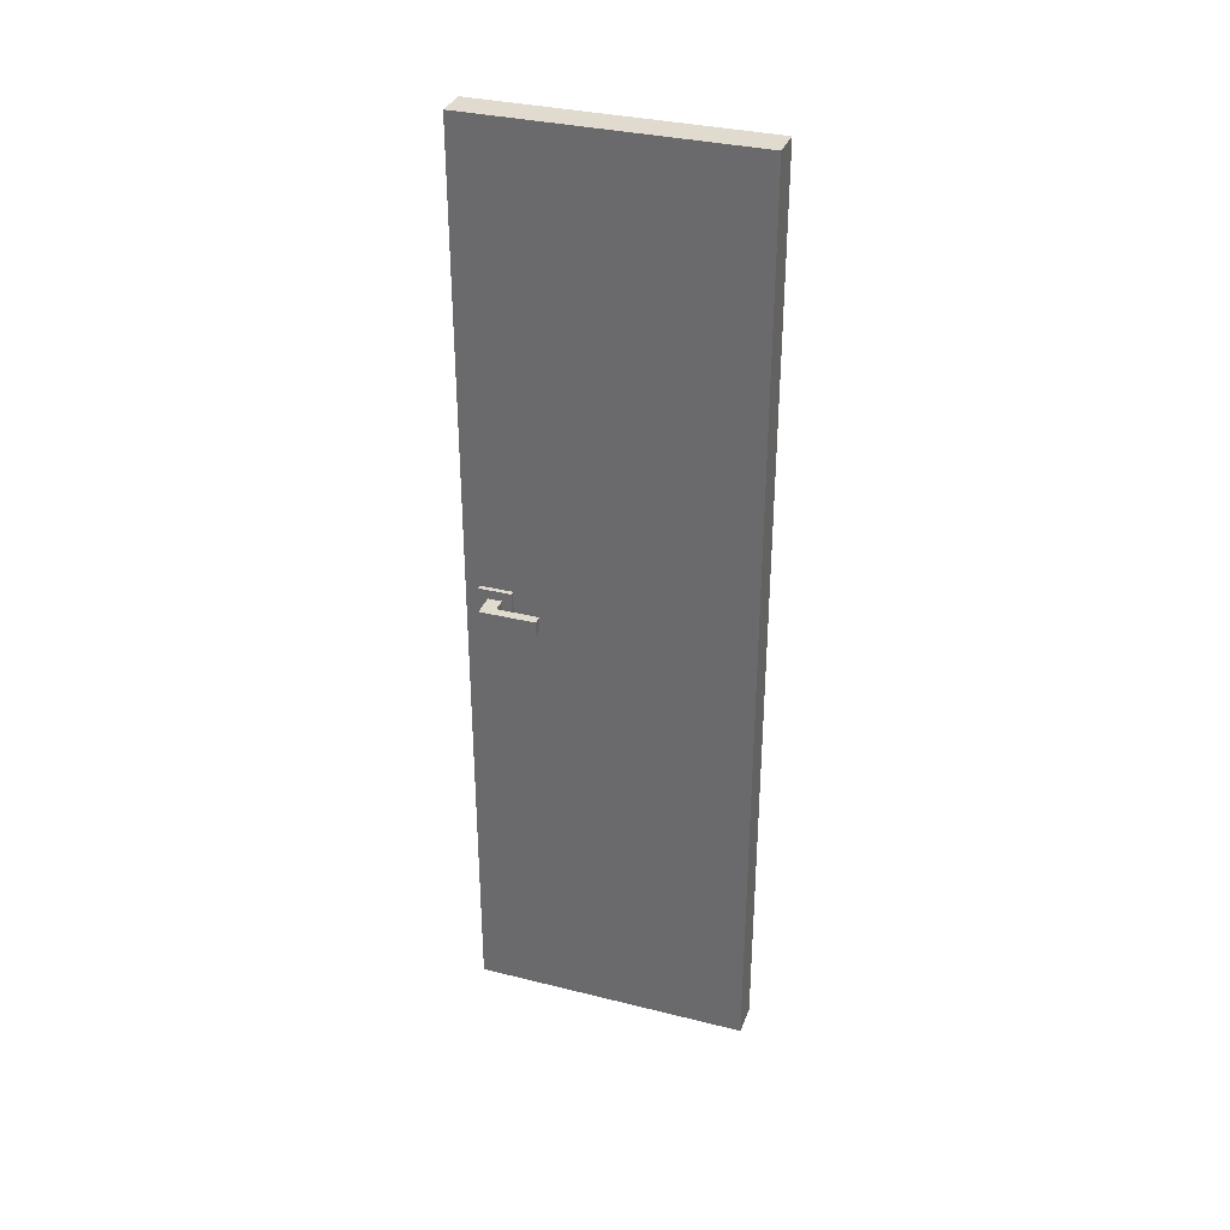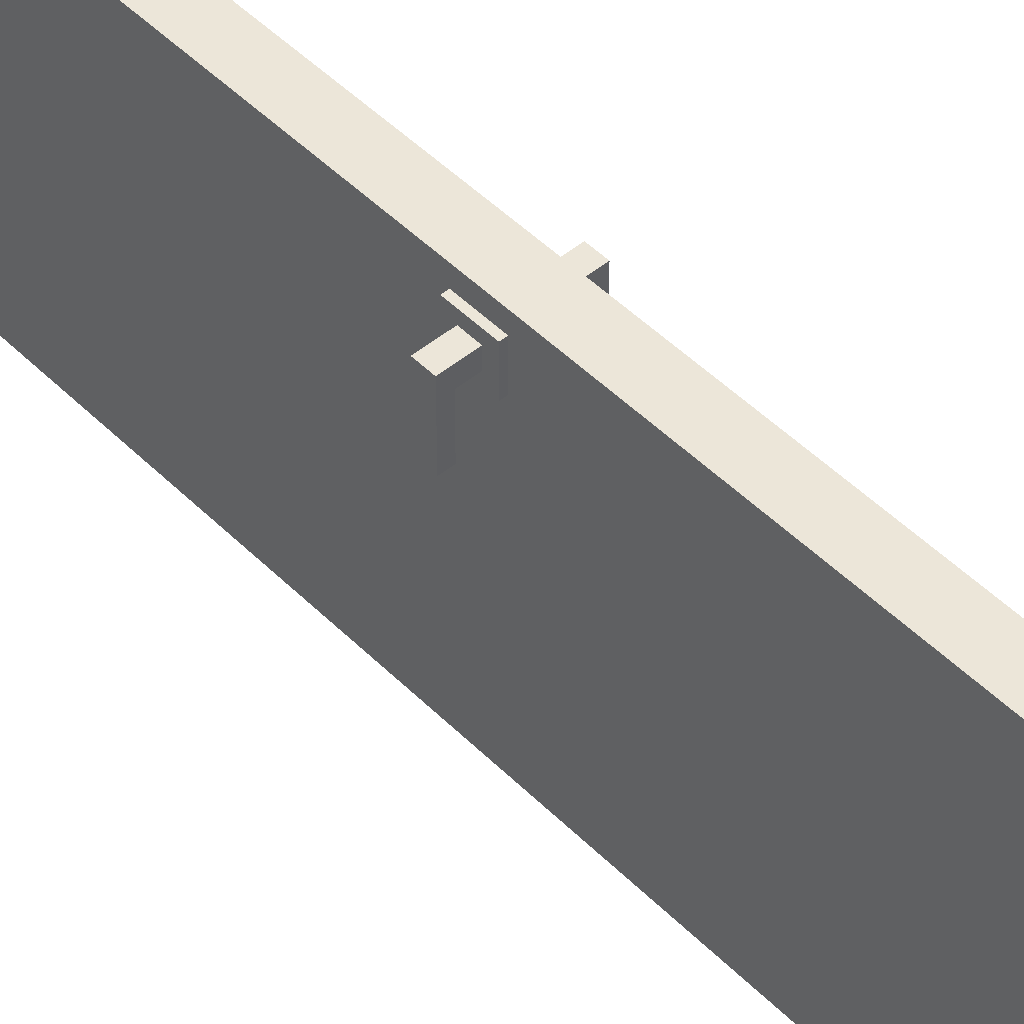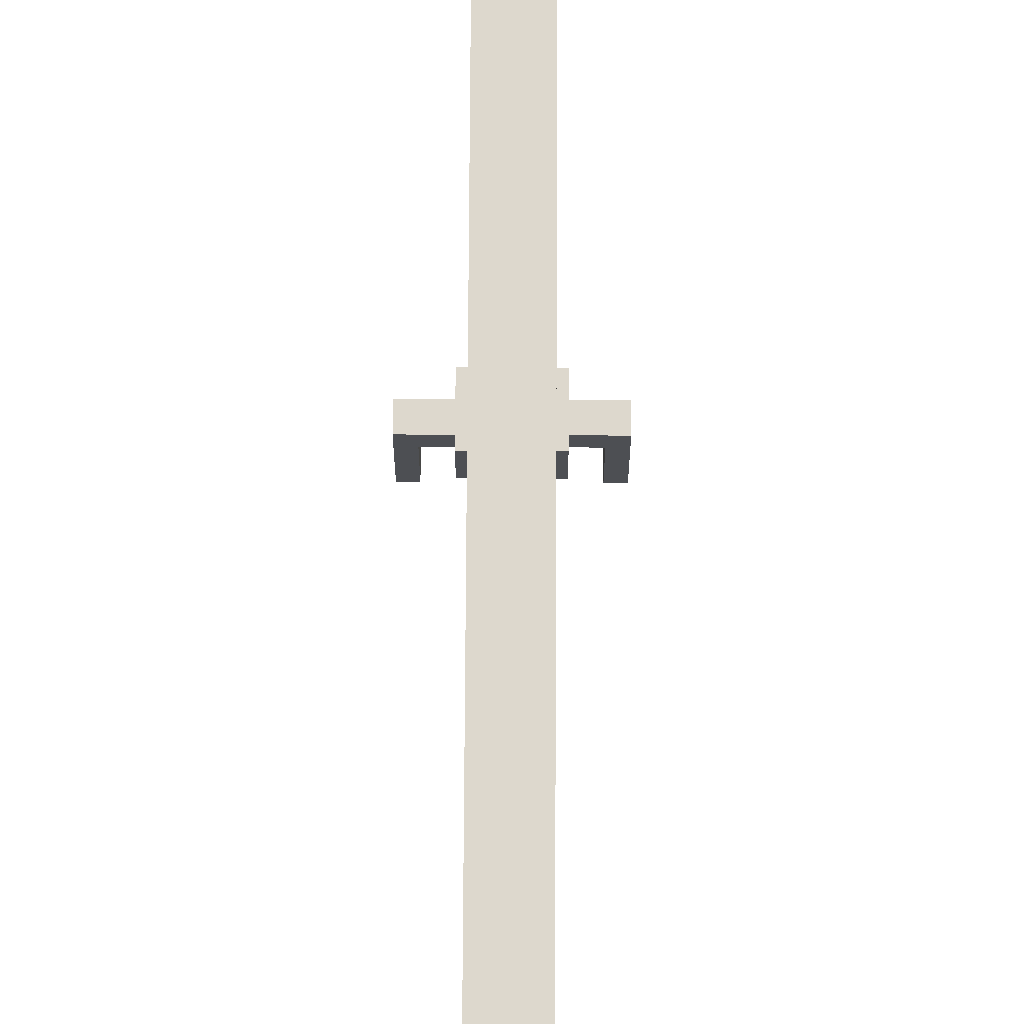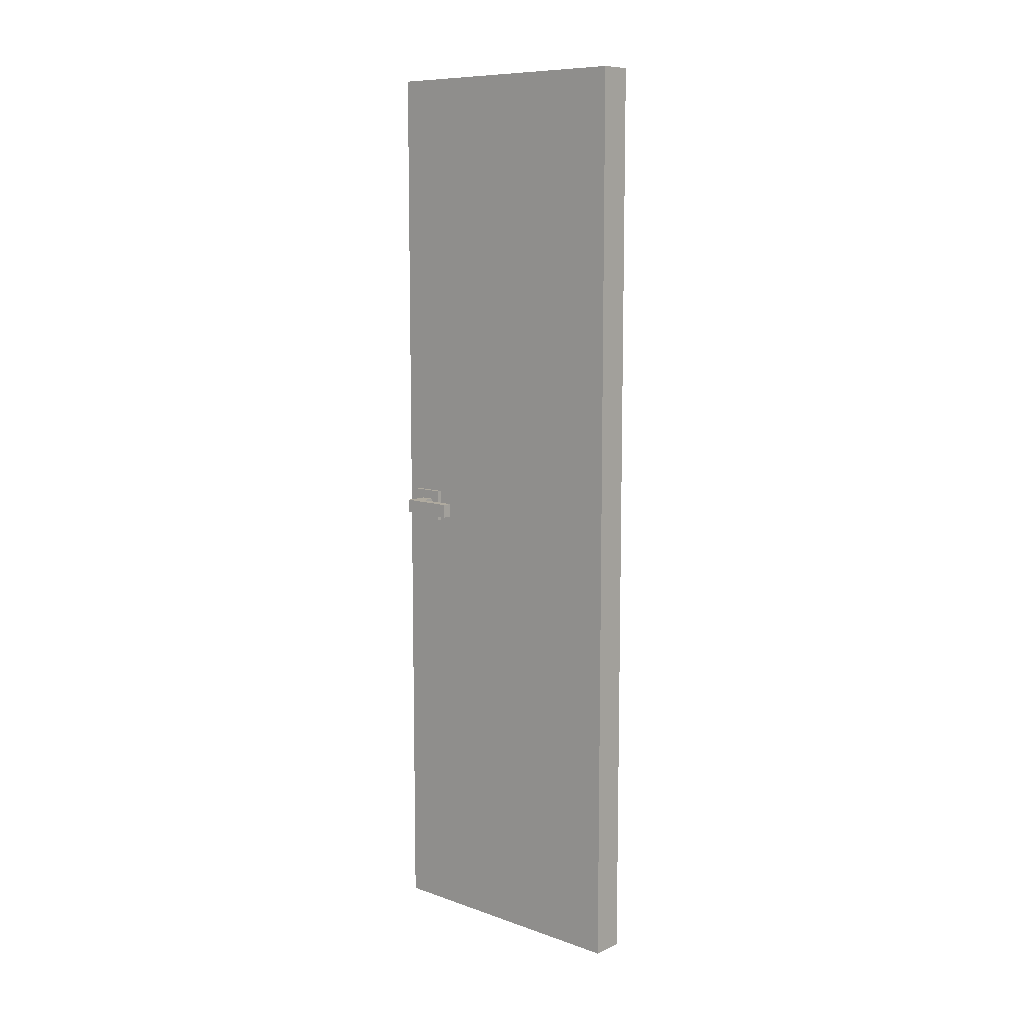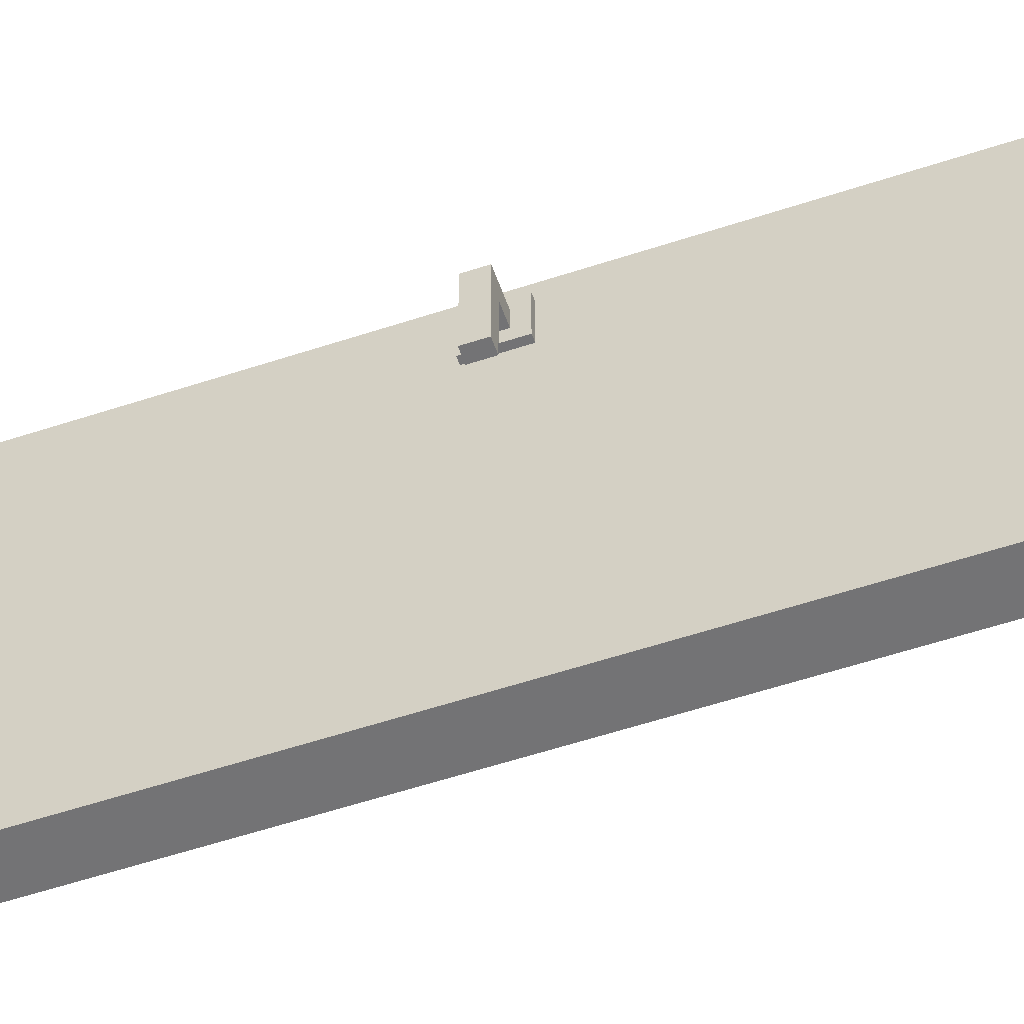
<metadata>
{"format":"obj","ext":"obj","renderer":"f3d","projection":"perspective","resolution":1024,"background":"white","views":[{"elev":33.6,"azim":108.8,"up":"+Y"},{"elev":48.9,"azim":137.6,"up":"+Z"},{"elev":72.1,"azim":0.3,"up":"+Z"},{"elev":9.4,"azim":132.2,"up":"+Y"},{"elev":-56.0,"azim":109.2,"up":"+Z"}]}
</metadata>
<code>
o Cube
v 0.03498 2 -0.2999
v 0.03498 0 -0.2999
v 0.03498 2 0.2999
v 0.03498 0 0.2999
v -0.03498 2 -0.2999
v -0.03498 0 -0.2999
v -0.03498 2 0.2999
v -0.03498 0 0.2999
v 0.04493 1.034 0.1995
v 0.04493 0.9638 0.1995
v 0.04493 1.034 0.2695
v 0.04493 0.9638 0.2695
v 0.03492 1.034 0.1995
v 0.03492 0.9638 0.1995
v 0.03492 1.034 0.2695
v 0.03492 0.9638 0.2695
v 0.04493 1.014 0.2495
v 0.04493 1.014 0.2195
v 0.04493 0.9837 0.2195
v 0.04493 0.9837 0.2495
v 0.09495 1.014 0.2495
v 0.09495 1.014 0.2195
v 0.09495 0.9837 0.2195
v 0.09495 0.9837 0.2495
v 0.07493 1.014 0.2495
v 0.07493 0.9837 0.2495
v 0.07493 0.9837 0.2195
v 0.07493 1.014 0.2195
v 0.09495 1.014 0.1295
v 0.09495 0.9837 0.1295
v 0.07493 0.9837 0.1295
v 0.07493 1.014 0.1295
v -0.03498 0 0
v 0.03498 2 0
v -0.03498 2 0
v 0.03498 0 0
v 0.03498 1.88 -0.2999
v -0.03498 1.88 0.2999
v 0.03498 1.88 0.2999
v -0.03498 1.88 -0.2999
v 0.03498 1.88 0
v -0.03498 1.88 0
v 0.03498 0.12 -0.2999
v 0.03498 0.12 0.2999
v -0.03498 0.12 -0.2999
v 0.03498 0.12 0
v -0.03498 0.12 0
v -0.03498 0.12 0.2999
v -0.03498 1 0.2999
v 0.03498 1 -0.2999
v 0.03498 1 0.2999
v -0.03498 1 -0.2999
v 0.03498 1 0
v -0.03498 1 0
v -0.03498 2 -0.18
v 0.03498 0 -0.18
v -0.03498 0 -0.18
v 0.03498 2 -0.18
v 0.03498 1.88 -0.18
v -0.03498 1.88 -0.18
v -0.03498 0.12 -0.18
v 0.03498 0.12 -0.18
v -0.03498 1 -0.18
v 0.03498 1 -0.18
v -0.03498 0 0.1798
v 0.03498 2 0.1798
v -0.03498 2 0.1798
v 0.03498 0 0.1798
v -0.03498 1.88 0.1798
v 0.03498 1.88 0.1798
v 0.03498 0.12 0.1798
v -0.03498 0.12 0.1798
v 0.03498 1 0.1798
v -0.03498 1 0.1798
v -0.03498 1.44 0.2999
v 0.03498 1.44 -0.2999
v 0.03498 1.44 0.2999
v -0.03498 1.44 -0.2999
v 0.03498 1.44 0
v -0.03498 1.44 0
v -0.03498 1.44 -0.18
v 0.03498 1.44 -0.18
v 0.03498 1.44 0.1798
v -0.03498 1.44 0.1798
v 0.03498 0.56 -0.2999
v 0.03498 0.56 0.2999
v -0.03498 0.56 -0.2999
v 0.03498 0.56 0
v -0.03498 0.56 0
v -0.03498 0.56 0.2999
v 0.03498 0.56 -0.18
v -0.03498 0.56 -0.18
v -0.03498 0.56 0.1798
v 0.03498 0.56 0.1798
v 0.03498 1.87 0.009833
v 0.03498 1.87 0.17
v 0.03498 1.45 0.009833
v 0.03498 1.45 0.17
v 0.03498 1.87 -0.1702
v 0.03498 1.87 -0.009737
v 0.03498 1.45 -0.009737
v 0.03498 1.45 -0.1702
v 0.03498 1.429 0.009991
v 0.03498 1.011 0.009991
v 0.03498 1.011 0.1698
v 0.03498 1.429 0.1698
v 0.03498 1.43 -0.01007
v 0.03498 1.01 -0.01007
v 0.03498 1.01 -0.1699
v 0.03498 1.43 -0.1699
v 0.03498 0.9902 0.009615
v 0.03498 0.9902 0.1702
v 0.03498 0.5698 0.009615
v 0.03498 0.5698 0.1702
v 0.03498 0.9894 -0.1698
v 0.03498 0.9894 -0.0102
v 0.03498 0.5706 -0.0102
v 0.03498 0.5706 -0.1698
v 0.03498 0.5502 0.01009
v 0.03498 0.1298 0.01009
v 0.03498 0.1298 0.1697
v 0.03498 0.5502 0.1697
v 0.03498 0.5493 -0.009825
v 0.03498 0.1307 -0.009825
v 0.03498 0.1307 -0.1701
v 0.03498 0.5493 -0.1701
v -0.03498 1.87 -0.009793
v -0.03498 1.87 -0.1702
v -0.03498 1.45 -0.009793
v -0.03498 1.45 -0.1702
v -0.03498 1.87 0.1697
v -0.03498 1.87 0.01014
v -0.03498 1.45 0.01014
v -0.03498 1.45 0.1697
v -0.03498 1.43 -0.01006
v -0.03498 1.01 -0.01006
v -0.03498 1.01 -0.1699
v -0.03498 1.43 -0.1699
v -0.03498 1.43 0.009783
v -0.03498 1.01 0.009783
v -0.03498 1.01 0.17
v -0.03498 1.43 0.17
v -0.03498 0.9898 -0.01006
v -0.03498 0.9898 -0.1699
v -0.03498 0.5702 -0.01006
v -0.03498 0.5702 -0.1699
v -0.03498 0.9906 0.17
v -0.03498 0.9906 0.009812
v -0.03498 0.5694 0.009812
v -0.03498 0.5694 0.17
v -0.03498 0.55 -0.0099
v -0.03498 0.13 -0.0099
v -0.03498 0.13 -0.1701
v -0.03498 0.55 -0.1701
v -0.03498 0.5498 0.009763
v -0.03498 0.1302 0.009763
v -0.03498 0.1302 0.17
v -0.03498 0.5498 0.17
v -0.03498 2 -0.2999
v -0.03498 0 -0.2999
v -0.03498 2 0.2999
v -0.03498 0 0.2999
v 0.03498 2 -0.2999
v 0.03498 0 -0.2999
v 0.03498 2 0.2999
v 0.03498 0 0.2999
v -0.04493 1.034 0.1995
v -0.04493 0.9638 0.1995
v -0.04493 1.034 0.2695
v -0.04493 0.9638 0.2695
v -0.03492 1.034 0.1995
v -0.03492 0.9638 0.1995
v -0.03492 1.034 0.2695
v -0.03492 0.9638 0.2695
v -0.04493 1.014 0.2495
v -0.04493 1.014 0.2195
v -0.04493 0.9837 0.2195
v -0.04493 0.9837 0.2495
v -0.09495 1.014 0.2495
v -0.09495 1.014 0.2195
v -0.09495 0.9837 0.2195
v -0.09495 0.9837 0.2495
v -0.07493 1.014 0.2495
v -0.07493 0.9837 0.2495
v -0.07493 0.9837 0.2195
v -0.07493 1.014 0.2195
v -0.09495 1.014 0.1295
v -0.09495 0.9837 0.1295
v -0.07493 0.9837 0.1295
v -0.07493 1.014 0.1295
v 0.03498 0 0
v -0.03498 2 0
v 0.03498 2 0
v -0.03498 0 0
v -0.03498 1.88 -0.2999
v 0.03498 1.88 0.2999
v -0.03498 1.88 0.2999
v 0.03498 1.88 -0.2999
v -0.03498 1.88 0
v 0.03498 1.88 0
v -0.03498 0.12 -0.2999
v -0.03498 0.12 0.2999
v 0.03498 0.12 -0.2999
v -0.03498 0.12 0
v 0.03498 0.12 0
v 0.03498 0.12 0.2999
v 0.03498 1 0.2999
v -0.03498 1 -0.2999
v -0.03498 1 0.2999
v 0.03498 1 -0.2999
v -0.03498 1 0
v 0.03498 1 0
v 0.03498 2 -0.18
v -0.03498 0 -0.18
v 0.03498 0 -0.18
v -0.03498 2 -0.18
v -0.03498 1.88 -0.18
v 0.03498 1.88 -0.18
v 0.03498 0.12 -0.18
v -0.03498 0.12 -0.18
v 0.03498 1 -0.18
v -0.03498 1 -0.18
v 0.03498 0 0.1798
v -0.03498 2 0.1798
v 0.03498 2 0.1798
v -0.03498 0 0.1798
v 0.03498 1.88 0.1798
v -0.03498 1.88 0.1798
v -0.03498 0.12 0.1798
v 0.03498 0.12 0.1798
v -0.03498 1 0.1798
v 0.03498 1 0.1798
v 0.03498 1.44 0.2999
v -0.03498 1.44 -0.2999
v -0.03498 1.44 0.2999
v 0.03498 1.44 -0.2999
v -0.03498 1.44 0
v 0.03498 1.44 0
v 0.03498 1.44 -0.18
v -0.03498 1.44 -0.18
v -0.03498 1.44 0.1798
v 0.03498 1.44 0.1798
v -0.03498 0.56 -0.2999
v -0.03498 0.56 0.2999
v 0.03498 0.56 -0.2999
v -0.03498 0.56 0
v 0.03498 0.56 0
v 0.03498 0.56 0.2999
v -0.03498 0.56 -0.18
v 0.03498 0.56 -0.18
v 0.03498 0.56 0.1798
v -0.03498 0.56 0.1798
v -0.03498 1.87 0.009833
v -0.03498 1.87 0.17
v -0.03498 1.45 0.009833
v -0.03498 1.45 0.17
v -0.03498 1.87 -0.1702
v -0.03498 1.87 -0.009737
v -0.03498 1.45 -0.009737
v -0.03498 1.45 -0.1702
v -0.03498 1.429 0.009991
v -0.03498 1.011 0.009991
v -0.03498 1.011 0.1698
v -0.03498 1.429 0.1698
v -0.03498 1.43 -0.01007
v -0.03498 1.01 -0.01007
v -0.03498 1.01 -0.1699
v -0.03498 1.43 -0.1699
v -0.03498 0.9902 0.009615
v -0.03498 0.9902 0.1702
v -0.03498 0.5698 0.009615
v -0.03498 0.5698 0.1702
v -0.03498 0.9894 -0.1698
v -0.03498 0.9894 -0.0102
v -0.03498 0.5706 -0.0102
v -0.03498 0.5706 -0.1698
v -0.03498 0.5502 0.01009
v -0.03498 0.1298 0.01009
v -0.03498 0.1298 0.1697
v -0.03498 0.5502 0.1697
v -0.03498 0.5493 -0.009825
v -0.03498 0.1307 -0.009825
v -0.03498 0.1307 -0.1701
v -0.03498 0.5493 -0.1701
v 0.03498 1.87 -0.009793
v 0.03498 1.87 -0.1702
v 0.03498 1.45 -0.009793
v 0.03498 1.45 -0.1702
v 0.03498 1.87 0.1697
v 0.03498 1.87 0.01014
v 0.03498 1.45 0.01014
v 0.03498 1.45 0.1697
v 0.03498 1.43 -0.01006
v 0.03498 1.01 -0.01006
v 0.03498 1.01 -0.1699
v 0.03498 1.43 -0.1699
v 0.03498 1.43 0.009783
v 0.03498 1.01 0.009783
v 0.03498 1.01 0.17
v 0.03498 1.43 0.17
v 0.03498 0.9898 -0.01006
v 0.03498 0.9898 -0.1699
v 0.03498 0.5702 -0.01006
v 0.03498 0.5702 -0.1699
v 0.03498 0.9906 0.17
v 0.03498 0.9906 0.009812
v 0.03498 0.5694 0.009812
v 0.03498 0.5694 0.17
v 0.03498 0.55 -0.0099
v 0.03498 0.13 -0.0099
v 0.03498 0.13 -0.1701
v 0.03498 0.55 -0.1701
v 0.03498 0.5498 0.009763
v 0.03498 0.1302 0.009763
v 0.03498 0.1302 0.17
v 0.03498 0.5498 0.17
f 91 64 115 118
f 62 91 126 125
f 249 276 273 222
f 220 283 284 249
f 12 11 17 20
f 11 12 16 15
f 15 16 14 13
f 13 14 10 9
f 11 15 13 9
f 16 12 10 14
f 26 25 21 24
f 9 10 19 18
f 10 12 20 19
f 11 9 18 17
f 22 23 24 21
f 22 28 32 29
f 27 26 24 23
f 25 28 22 21
f 17 18 28 25
f 19 20 26 27
f 18 19 27 28
f 20 17 25 26
f 32 31 30 29
f 28 27 31 32
f 23 22 29 30
f 27 23 30 31
f 170 178 175 169
f 169 173 174 170
f 173 171 172 174
f 171 167 168 172
f 169 167 171 173
f 174 172 168 170
f 184 182 179 183
f 167 176 177 168
f 168 177 178 170
f 169 175 176 167
f 180 179 182 181
f 180 187 190 186
f 185 181 182 184
f 183 179 180 186
f 175 183 186 176
f 177 185 184 178
f 176 186 185 177
f 178 184 183 175
f 190 187 188 189
f 186 190 189 185
f 181 188 187 180
f 185 189 188 181
f 66 67 7 3
f 39 3 7 38
f 60 55 5 40
f 65 68 4 8
f 70 66 3 39
f 40 5 1 37
f 59 58 34 41
f 57 56 36 33
f 69 67 35 42
f 58 55 35 34
f 84 69 131 134
f 59 41 100 99
f 78 40 37 76
f 83 70 39 77
f 81 60 40 78
f 77 39 38 75
f 4 44 48 8
f 57 61 45 6
f 68 71 44 4
f 6 45 43 2
f 56 62 46 36
f 65 72 47 33
f 86 51 49 90
f 92 63 52 87
f 94 73 51 86
f 87 52 50 85
f 53 88 117 116
f 54 89 149 148
f 85 50 64 91
f 89 54 143 145
f 2 43 62 56
f 33 47 61 57
f 81 80 129 130
f 76 37 59 82
f 1 5 55 58
f 6 2 56 57
f 37 1 58 59
f 42 35 55 60
f 90 49 74 93
f 88 53 111 113
f 8 48 72 65
f 36 46 71 68
f 70 83 98 96
f 75 38 69 84
f 38 7 67 69
f 41 34 66 70
f 33 36 68 65
f 34 35 67 66
f 49 75 84 74
f 73 53 104 105
f 50 76 82 64
f 80 81 138 135
f 51 77 75 49
f 63 81 78 52
f 73 83 77 51
f 52 78 76 50
f 64 82 110 109
f 54 74 141 140
f 94 71 121 122
f 48 90 93 72
f 92 61 153 154
f 43 85 91 62
f 47 72 157 156
f 91 88 123 126
f 45 87 85 43
f 71 94 86 44
f 61 92 87 45
f 44 86 90 48
f 79 41 95 97
f 83 79 97 98
f 41 70 96 95
f 41 79 101 100
f 82 59 99 102
f 79 82 102 101
f 79 83 106 103
f 53 79 103 104
f 83 73 105 106
f 53 64 109 108
f 79 53 108 107
f 82 79 107 110
f 53 73 112 111
f 94 88 113 114
f 73 94 114 112
f 64 53 116 115
f 88 91 118 117
f 46 88 119 120
f 71 46 120 121
f 88 94 122 119
f 88 46 124 123
f 46 62 125 124
f 42 60 128 127
f 80 42 127 129
f 60 81 130 128
f 69 42 132 131
f 42 80 133 132
f 80 84 134 133
f 81 63 137 138
f 63 54 136 137
f 54 80 135 136
f 80 54 140 139
f 84 80 139 142
f 74 84 142 141
f 63 92 146 144
f 54 63 144 143
f 92 89 145 146
f 74 54 148 147
f 89 93 150 149
f 93 74 147 150
f 61 47 152 153
f 89 92 154 151
f 47 89 151 152
f 72 93 158 157
f 93 89 155 158
f 89 47 156 155
f 224 161 165 225
f 197 196 165 161
f 218 198 163 213
f 223 166 162 226
f 228 197 161 224
f 198 195 159 163
f 217 199 192 216
f 215 191 194 214
f 227 200 193 225
f 216 192 193 213
f 242 292 289 227
f 217 257 258 199
f 236 234 195 198
f 241 235 197 228
f 239 236 198 218
f 235 233 196 197
f 162 166 206 202
f 215 164 203 219
f 226 162 202 229
f 164 160 201 203
f 214 194 204 220
f 223 191 205 230
f 244 248 207 209
f 250 245 210 221
f 252 244 209 231
f 245 243 208 210
f 211 274 275 246
f 212 306 307 247
f 243 249 222 208
f 247 303 301 212
f 160 214 220 201
f 191 215 219 205
f 239 288 287 238
f 234 240 217 195
f 159 216 213 163
f 164 215 214 160
f 195 217 216 159
f 200 218 213 193
f 248 251 232 207
f 246 271 269 211
f 166 223 230 206
f 194 226 229 204
f 228 254 256 241
f 233 242 227 196
f 196 227 225 165
f 199 228 224 192
f 191 223 226 194
f 192 224 225 193
f 207 232 242 233
f 231 263 262 211
f 208 222 240 234
f 238 293 296 239
f 209 207 233 235
f 221 210 236 239
f 231 209 235 241
f 210 208 234 236
f 222 267 268 240
f 212 298 299 232
f 252 280 279 229
f 206 230 251 248
f 250 312 311 219
f 201 220 249 243
f 205 314 315 230
f 249 284 281 246
f 203 201 243 245
f 229 202 244 252
f 219 203 245 250
f 202 206 248 244
f 237 255 253 199
f 241 256 255 237
f 199 253 254 228
f 199 258 259 237
f 240 260 257 217
f 237 259 260 240
f 237 261 264 241
f 211 262 261 237
f 241 264 263 231
f 211 266 267 222
f 237 265 266 211
f 240 268 265 237
f 211 269 270 231
f 252 272 271 246
f 231 270 272 252
f 222 273 274 211
f 246 275 276 249
f 204 278 277 246
f 229 279 278 204
f 246 277 280 252
f 246 281 282 204
f 204 282 283 220
f 200 285 286 218
f 238 287 285 200
f 218 286 288 239
f 227 289 290 200
f 200 290 291 238
f 238 291 292 242
f 239 296 295 221
f 221 295 294 212
f 212 294 293 238
f 238 297 298 212
f 242 300 297 238
f 232 299 300 242
f 221 302 304 250
f 212 301 302 221
f 250 304 303 247
f 232 305 306 212
f 247 307 308 251
f 251 308 305 232
f 219 311 310 205
f 247 309 312 250
f 205 310 309 247
f 230 315 316 251
f 251 316 313 247
f 247 313 314 205
f 97 95 96 98
f 102 99 100 101
f 104 103 106 105
f 109 110 107 108
f 113 111 112 114
f 118 115 116 117
f 120 119 122 121
f 125 126 123 124
f 129 127 128 130
f 134 131 132 133
f 136 135 138 137
f 141 142 139 140
f 145 143 144 146
f 150 147 148 149
f 152 151 154 153
f 157 158 155 156
f 255 256 254 253
f 260 259 258 257
f 262 263 264 261
f 267 266 265 268
f 271 272 270 269
f 276 275 274 273
f 278 279 280 277
f 283 282 281 284
f 287 288 286 285
f 292 291 290 289
f 294 295 296 293
f 299 298 297 300
f 303 304 302 301
f 308 307 306 305
f 310 311 312 309
f 315 314 313 316

</code>
